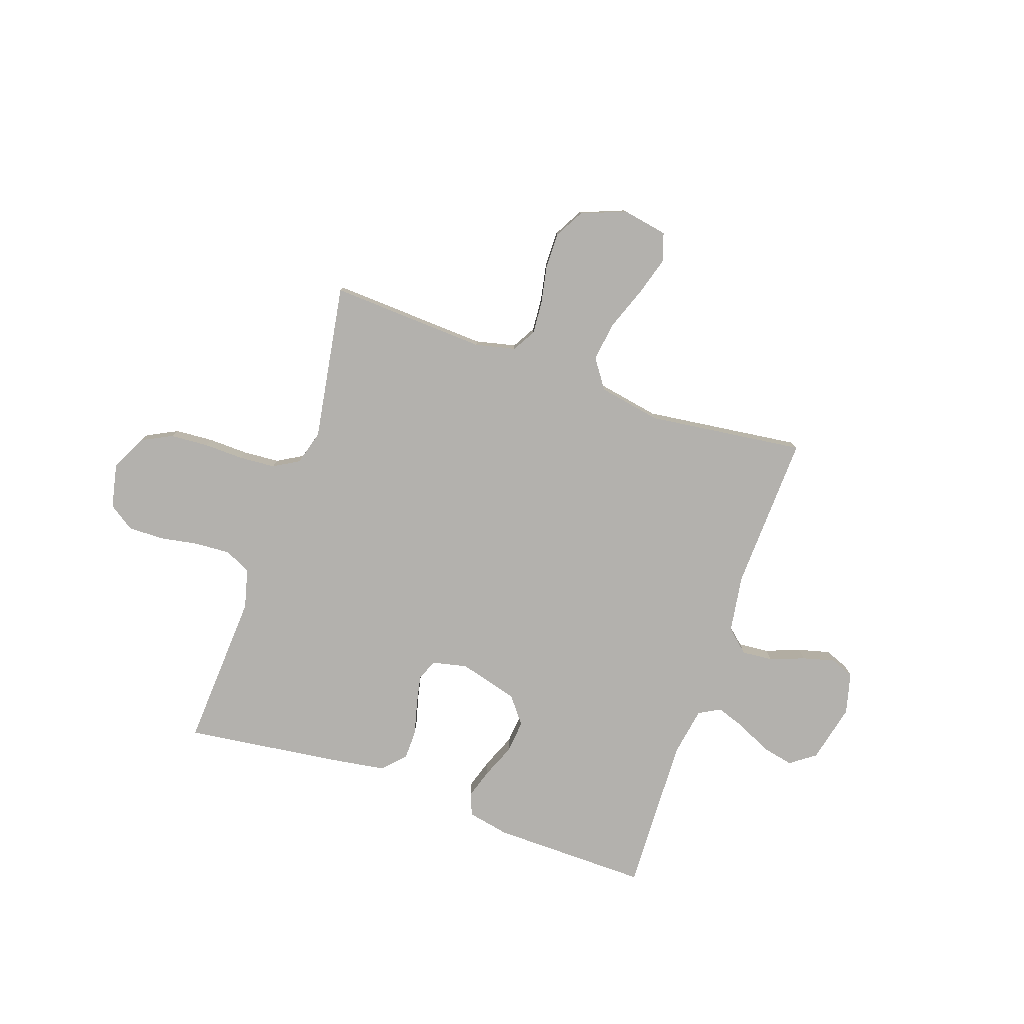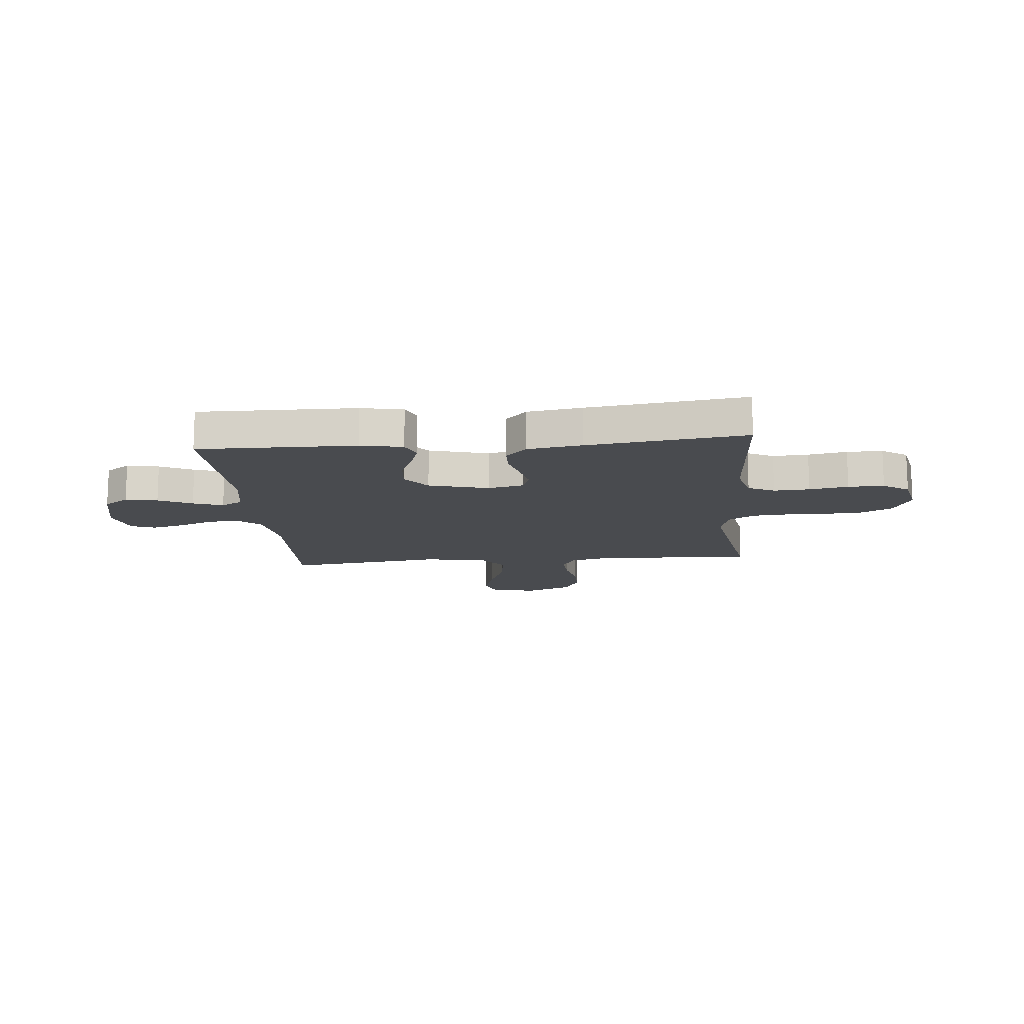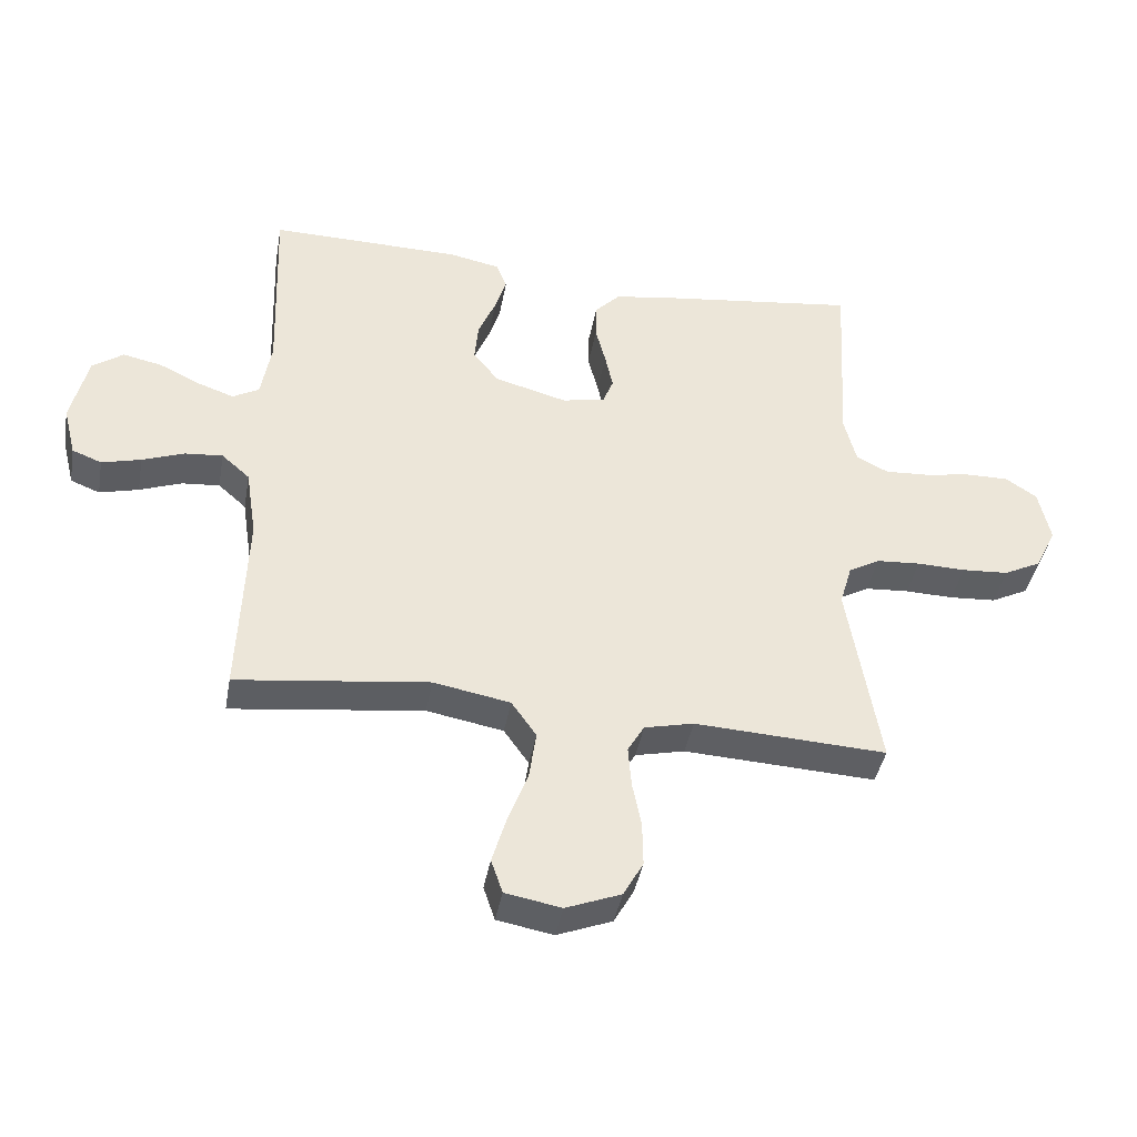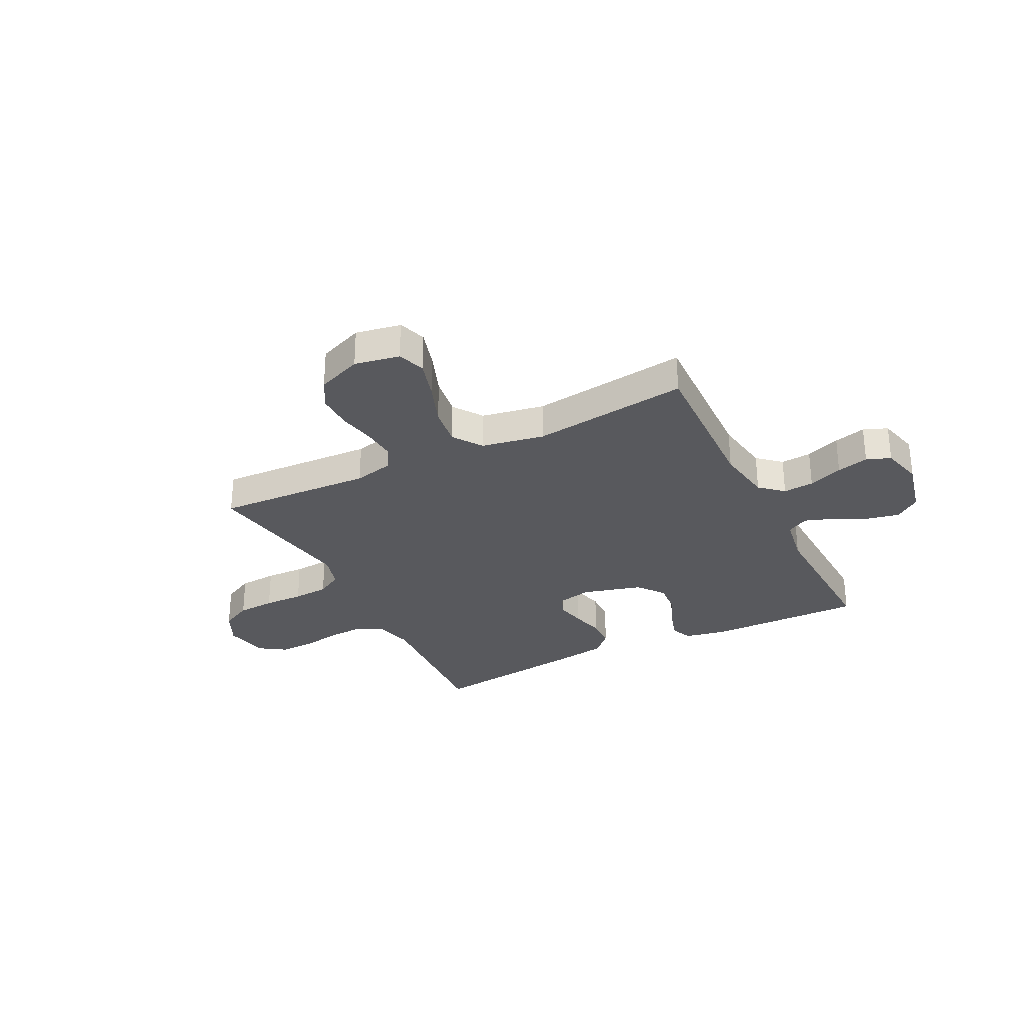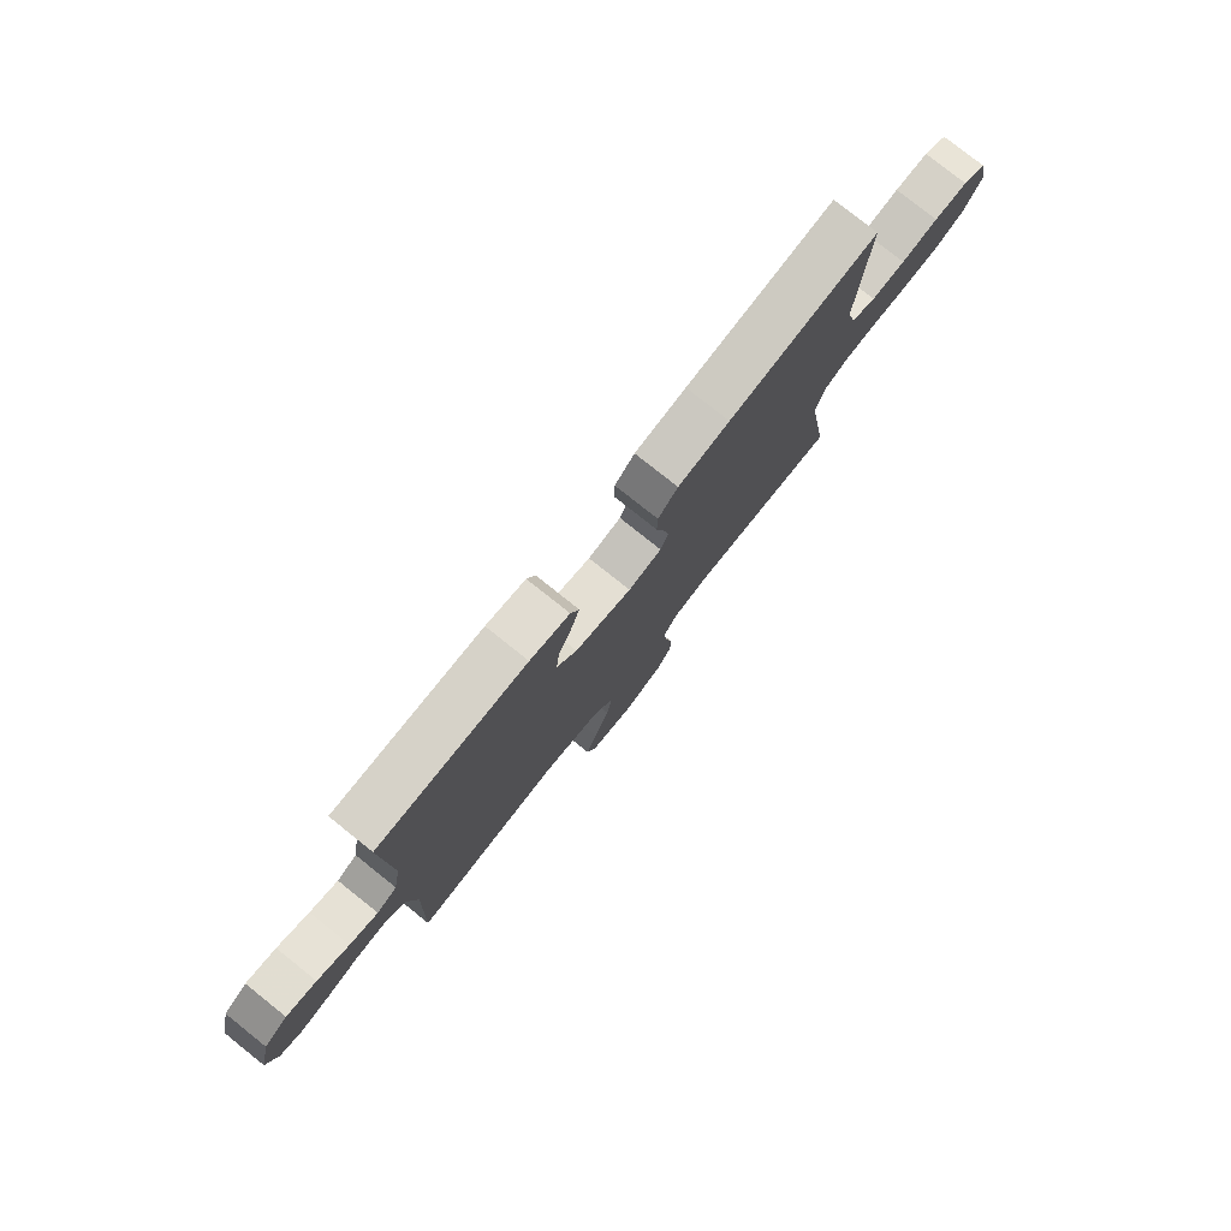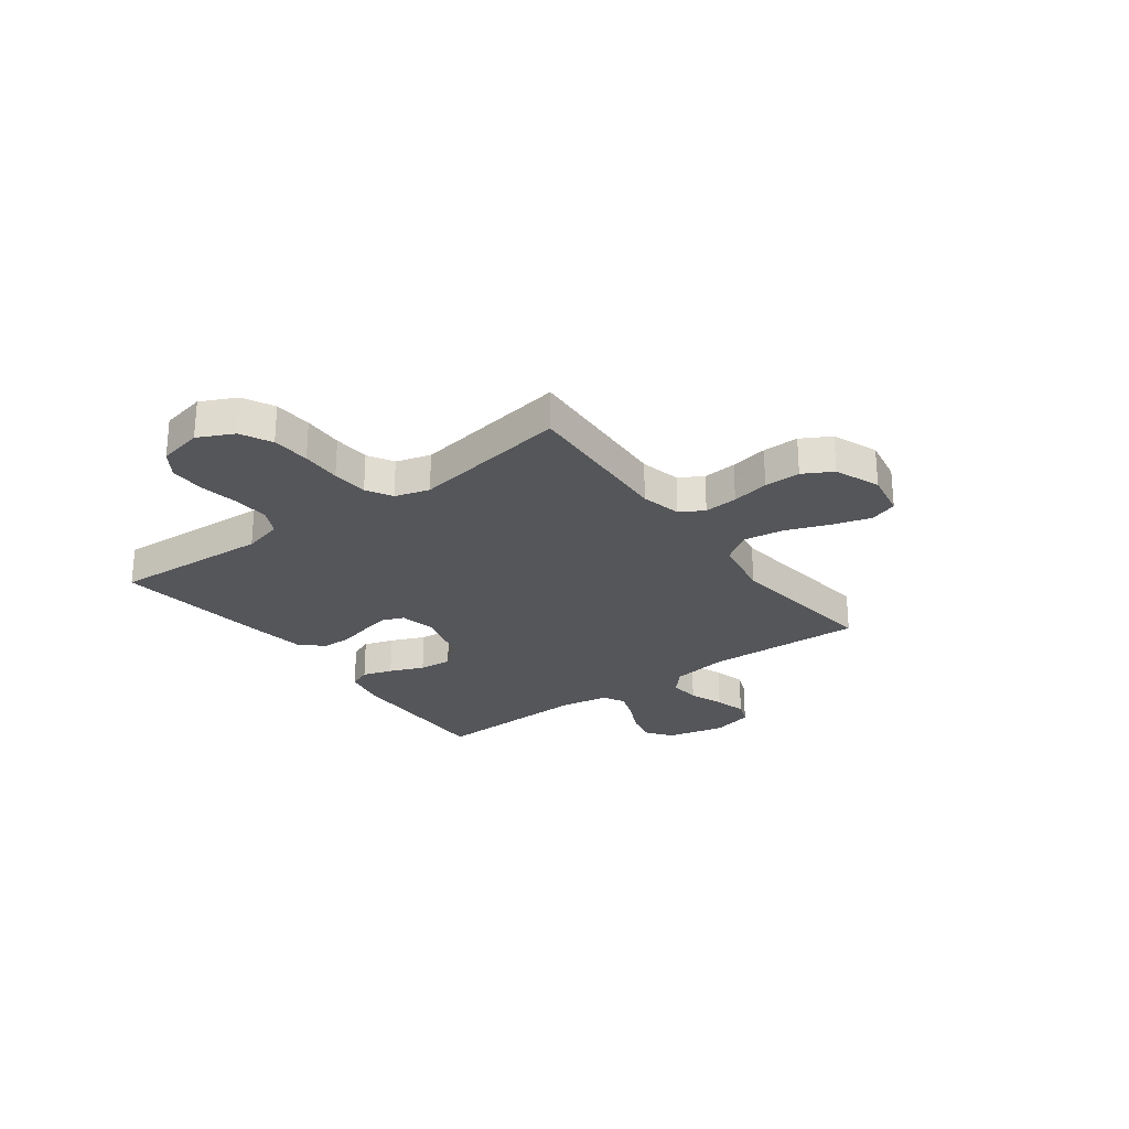
<metadata>
{"format":"obj","ext":"obj","renderer":"f3d","projection":"perspective","resolution":1024,"background":"white","views":[{"elev":-79.2,"azim":160.9,"up":"+Y"},{"elev":-13.7,"azim":5.3,"up":"+Y"},{"elev":-41.4,"azim":-10.2,"up":"+Z"},{"elev":-29.9,"azim":-153.3,"up":"+Y"},{"elev":78.8,"azim":-51.5,"up":"+Z"},{"elev":-26.1,"azim":126.4,"up":"+Y"}]}
</metadata>
<code>
v 0.5 0.07 0.5
v 0.483 0.07 0.2
v 0.502 0.07 0.125
v 0.552 0.07 0.1
v 0.62 0.07 0.104
v 0.694 0.07 0.117
v 0.762 0.07 0.118
v 0.811 0.07 0.085
v 0.829 0.07 0
v 0.796 0.07 -0.068
v 0.737 0.07 -0.098
v 0.664 0.07 -0.103
v 0.588 0.07 -0.101
v 0.519 0.07 -0.106
v 0.47 0.07 -0.134
v 0.451 0.07 -0.2
v 0.5 0.07 -0.5
v 0.2 0.07 -0.485
v 0.123 0.07 -0.503
v 0.097 0.07 -0.548
v 0.102 0.07 -0.612
v 0.116 0.07 -0.683
v 0.117 0.07 -0.752
v 0.086 0.07 -0.808
v 0 0.07 -0.842
v -0.087 0.07 -0.826
v -0.105 0.07 -0.773
v -0.083 0.07 -0.699
v -0.052 0.07 -0.616
v -0.041 0.07 -0.54
v -0.08 0.07 -0.484
v -0.2 0.07 -0.462
v -0.5 0.07 -0.5
v -0.489 0.07 -0.2
v -0.506 0.07 -0.09
v -0.55 0.07 -0.051
v -0.609 0.07 -0.056
v -0.675 0.07 -0.081
v -0.736 0.07 -0.097
v -0.782 0.07 -0.079
v -0.802 0.07 0
v -0.776 0.07 0.112
v -0.728 0.07 0.147
v -0.667 0.07 0.134
v -0.603 0.07 0.103
v -0.546 0.07 0.083
v -0.505 0.07 0.106
v -0.489 0.07 0.2
v -0.5 0.07 0.5
v -0.2 0.07 0.496
v -0.12 0.07 0.48
v -0.103 0.07 0.438
v -0.121 0.07 0.381
v -0.148 0.07 0.316
v -0.154 0.07 0.253
v -0.114 0.07 0.202
v 0 0.07 0.171
v 0.067 0.07 0.186
v 0.083 0.07 0.227
v 0.071 0.07 0.284
v 0.055 0.07 0.346
v 0.056 0.07 0.403
v 0.096 0.07 0.445
v 0.2 0.07 0.461
v 0.5 0 0.5
v 0.483 0 0.2
v 0.502 0 0.125
v 0.552 0 0.1
v 0.62 0 0.104
v 0.694 0 0.117
v 0.762 0 0.118
v 0.811 0 0.085
v 0.829 0 0
v 0.796 0 -0.068
v 0.737 0 -0.098
v 0.664 0 -0.103
v 0.588 0 -0.101
v 0.519 0 -0.106
v 0.47 0 -0.134
v 0.451 0 -0.2
v 0.5 0 -0.5
v 0.2 0 -0.485
v 0.123 0 -0.503
v 0.097 0 -0.548
v 0.102 0 -0.612
v 0.116 0 -0.683
v 0.117 0 -0.752
v 0.086 0 -0.808
v 0 0 -0.842
v -0.087 0 -0.826
v -0.105 0 -0.773
v -0.083 0 -0.699
v -0.052 0 -0.616
v -0.041 0 -0.54
v -0.08 0 -0.484
v -0.2 0 -0.462
v -0.5 0 -0.5
v -0.489 0 -0.2
v -0.506 0 -0.09
v -0.55 0 -0.051
v -0.609 0 -0.056
v -0.675 0 -0.081
v -0.736 0 -0.097
v -0.782 0 -0.079
v -0.802 0 0
v -0.776 0 0.112
v -0.728 0 0.147
v -0.667 0 0.134
v -0.603 0 0.103
v -0.546 0 0.083
v -0.505 0 0.106
v -0.489 0 0.2
v -0.5 0 0.5
v -0.2 0 0.496
v -0.12 0 0.48
v -0.103 0 0.438
v -0.121 0 0.381
v -0.148 0 0.316
v -0.154 0 0.253
v -0.114 0 0.202
v 0 0 0.171
v 0.067 0 0.186
v 0.083 0 0.227
v 0.071 0 0.284
v 0.055 0 0.346
v 0.056 0 0.403
v 0.096 0 0.445
v 0.2 0 0.461
f 63 64 1 2
f 60 61 62 63
f 59 60 63 2
f 58 59 2 3
f 57 58 3 4
f 51 52 53 54
f 49 50 51 54
f 48 49 54 55
f 47 48 55 56
f 42 43 44 45
f 42 45 46
f 41 42 46
f 40 41 46
f 37 38 39 40
f 37 40 46 47
f 32 33 34
f 31 32 34 35
f 26 27 28 29
f 24 25 26 29
f 24 29 30
f 21 22 23 24
f 20 21 24 30
f 19 20 30 31
f 16 17 18
f 15 16 18 19
f 10 11 12 13
f 10 13 14
f 9 10 14
f 8 9 14
f 5 6 7 8
f 4 5 8 14
f 57 4 14 15
f 36 37 47 56
f 35 36 56 57
f 31 35 57
f 15 19 31 57
f 66 65 128 127
f 127 126 125 124
f 66 127 124 123
f 67 66 123 122
f 68 67 122 121
f 118 117 116 115
f 118 115 114 113
f 119 118 113 112
f 120 119 112 111
f 109 108 107 106
f 110 109 106
f 110 106 105
f 110 105 104
f 104 103 102 101
f 111 110 104 101
f 98 97 96
f 99 98 96 95
f 93 92 91 90
f 93 90 89 88
f 94 93 88
f 88 87 86 85
f 94 88 85 84
f 95 94 84 83
f 82 81 80
f 83 82 80 79
f 77 76 75 74
f 78 77 74
f 78 74 73
f 78 73 72
f 72 71 70 69
f 78 72 69 68
f 79 78 68 121
f 120 111 101 100
f 121 120 100 99
f 121 99 95
f 121 95 83 79
f 1 65 66 2
f 2 66 67 3
f 3 67 68 4
f 4 68 69 5
f 5 69 70 6
f 6 70 71 7
f 7 71 72 8
f 8 72 73 9
f 9 73 74 10
f 10 74 75 11
f 11 75 76 12
f 12 76 77 13
f 13 77 78 14
f 14 78 79 15
f 15 79 80 16
f 16 80 81 17
f 17 81 82 18
f 18 82 83 19
f 19 83 84 20
f 20 84 85 21
f 21 85 86 22
f 22 86 87 23
f 23 87 88 24
f 24 88 89 25
f 25 89 90 26
f 26 90 91 27
f 27 91 92 28
f 28 92 93 29
f 29 93 94 30
f 30 94 95 31
f 31 95 96 32
f 32 96 97 33
f 33 97 98 34
f 34 98 99 35
f 35 99 100 36
f 36 100 101 37
f 37 101 102 38
f 38 102 103 39
f 39 103 104 40
f 40 104 105 41
f 41 105 106 42
f 42 106 107 43
f 43 107 108 44
f 44 108 109 45
f 45 109 110 46
f 46 110 111 47
f 47 111 112 48
f 48 112 113 49
f 49 113 114 50
f 50 114 115 51
f 51 115 116 52
f 52 116 117 53
f 53 117 118 54
f 54 118 119 55
f 55 119 120 56
f 56 120 121 57
f 57 121 122 58
f 58 122 123 59
f 59 123 124 60
f 60 124 125 61
f 61 125 126 62
f 62 126 127 63
f 63 127 128 64
f 64 128 65 1

</code>
